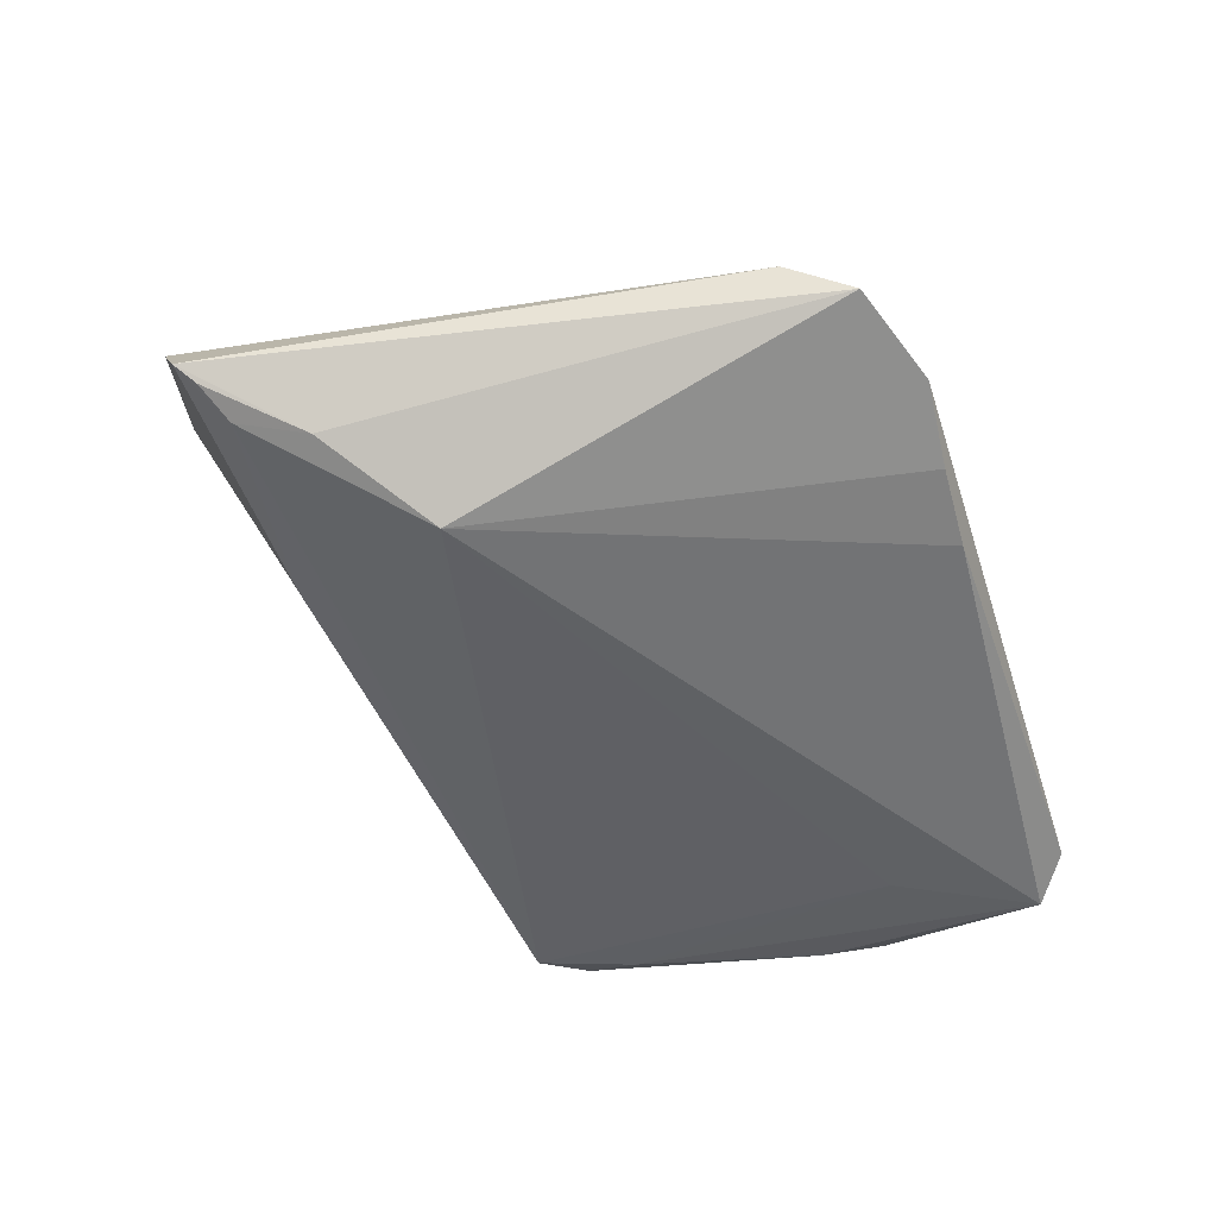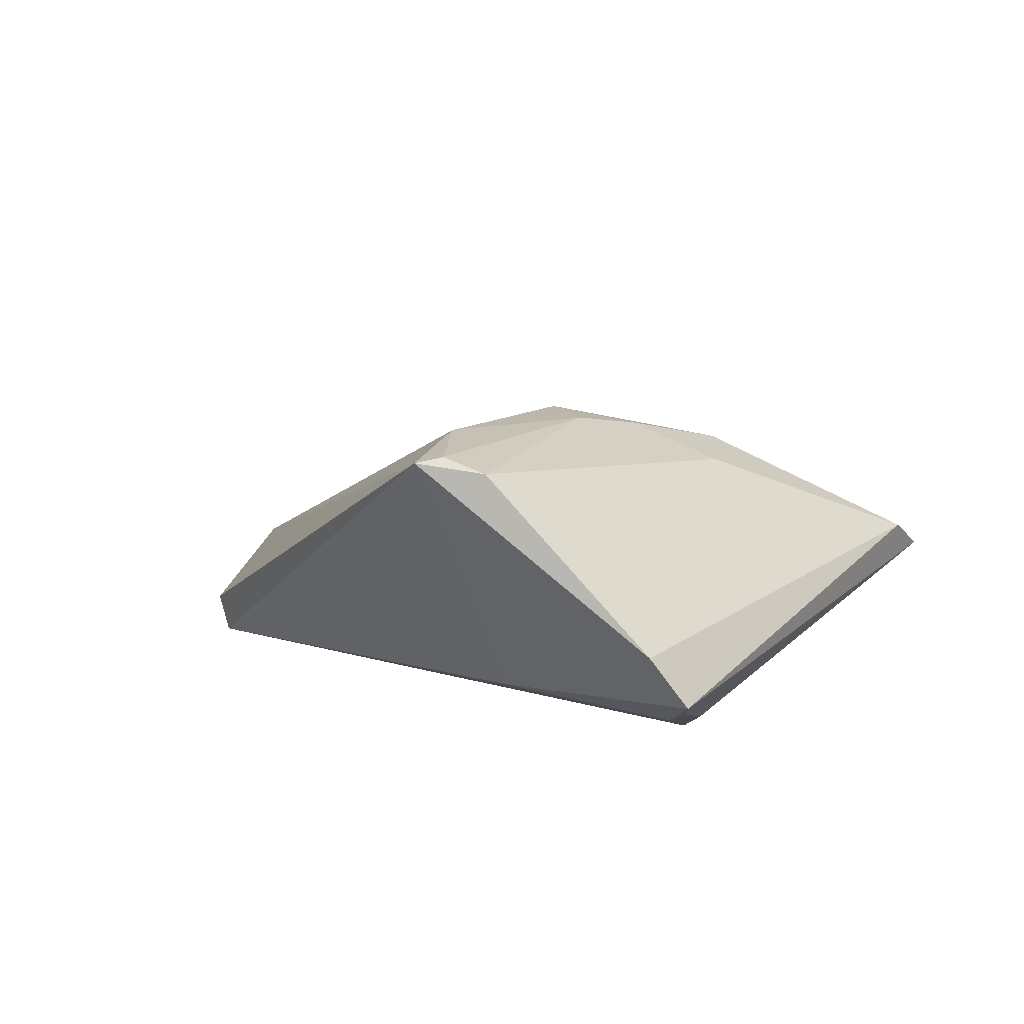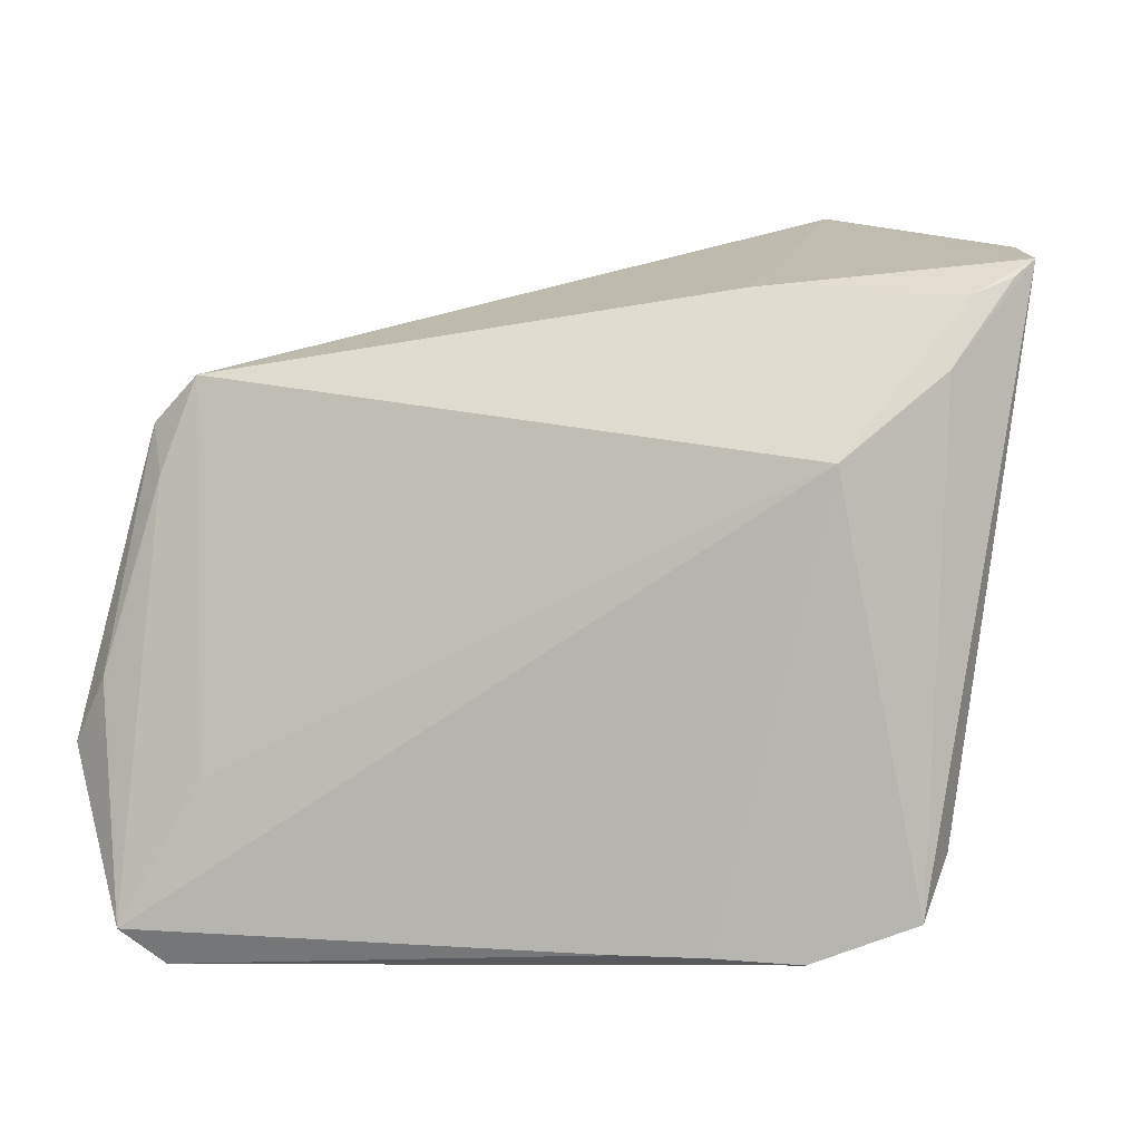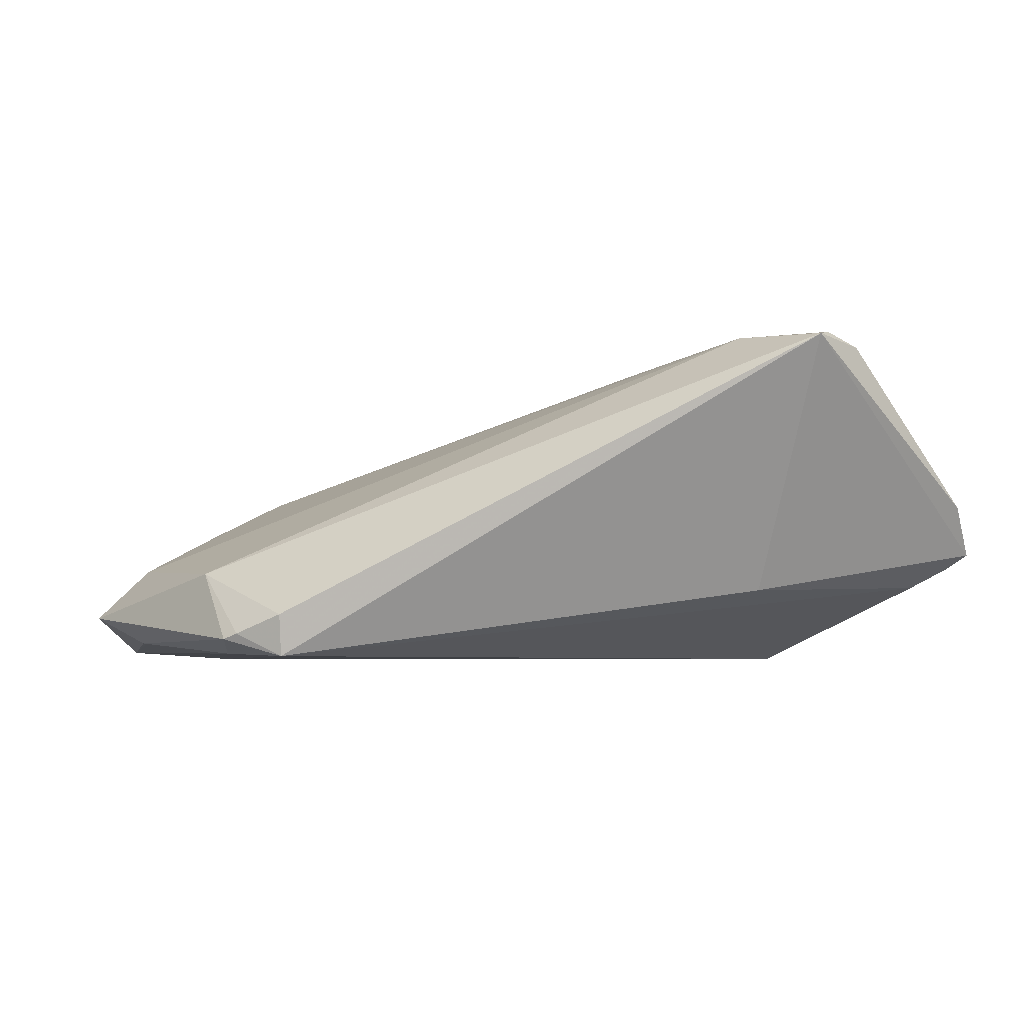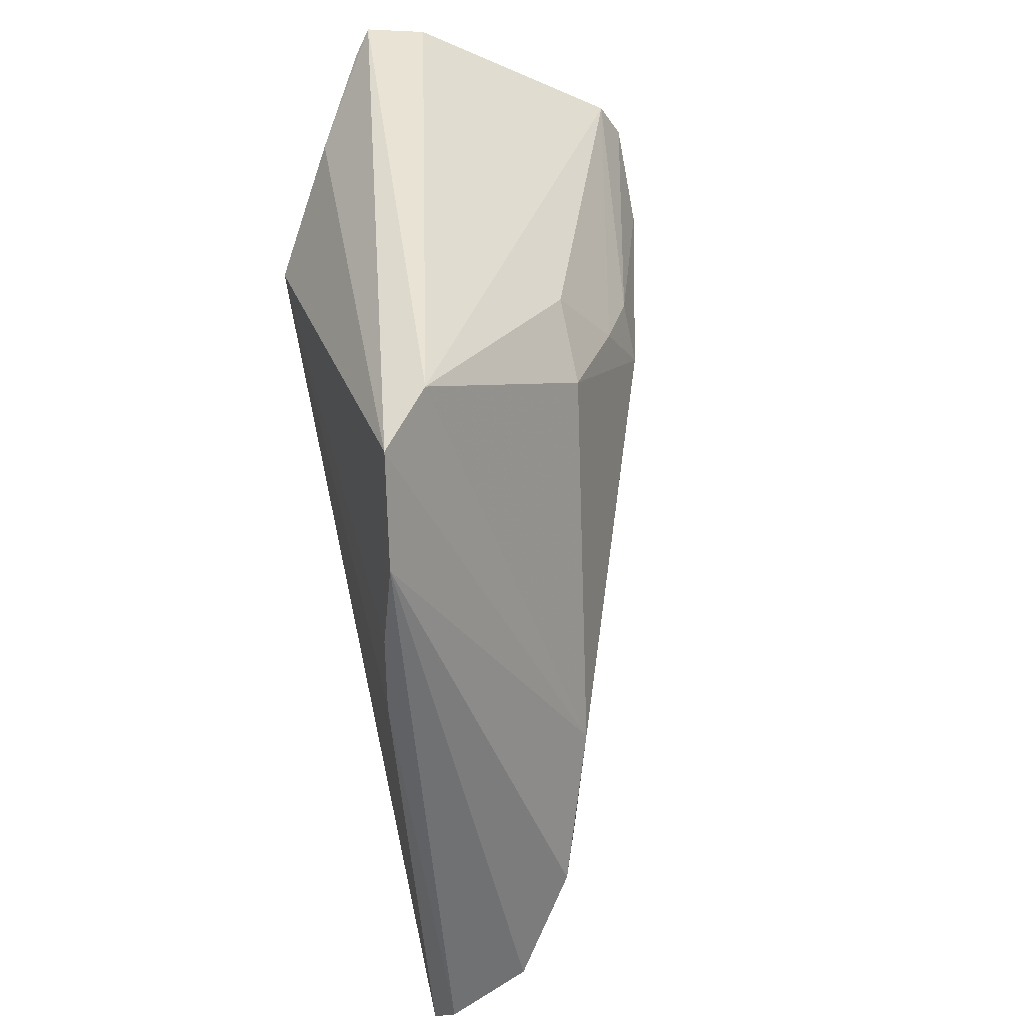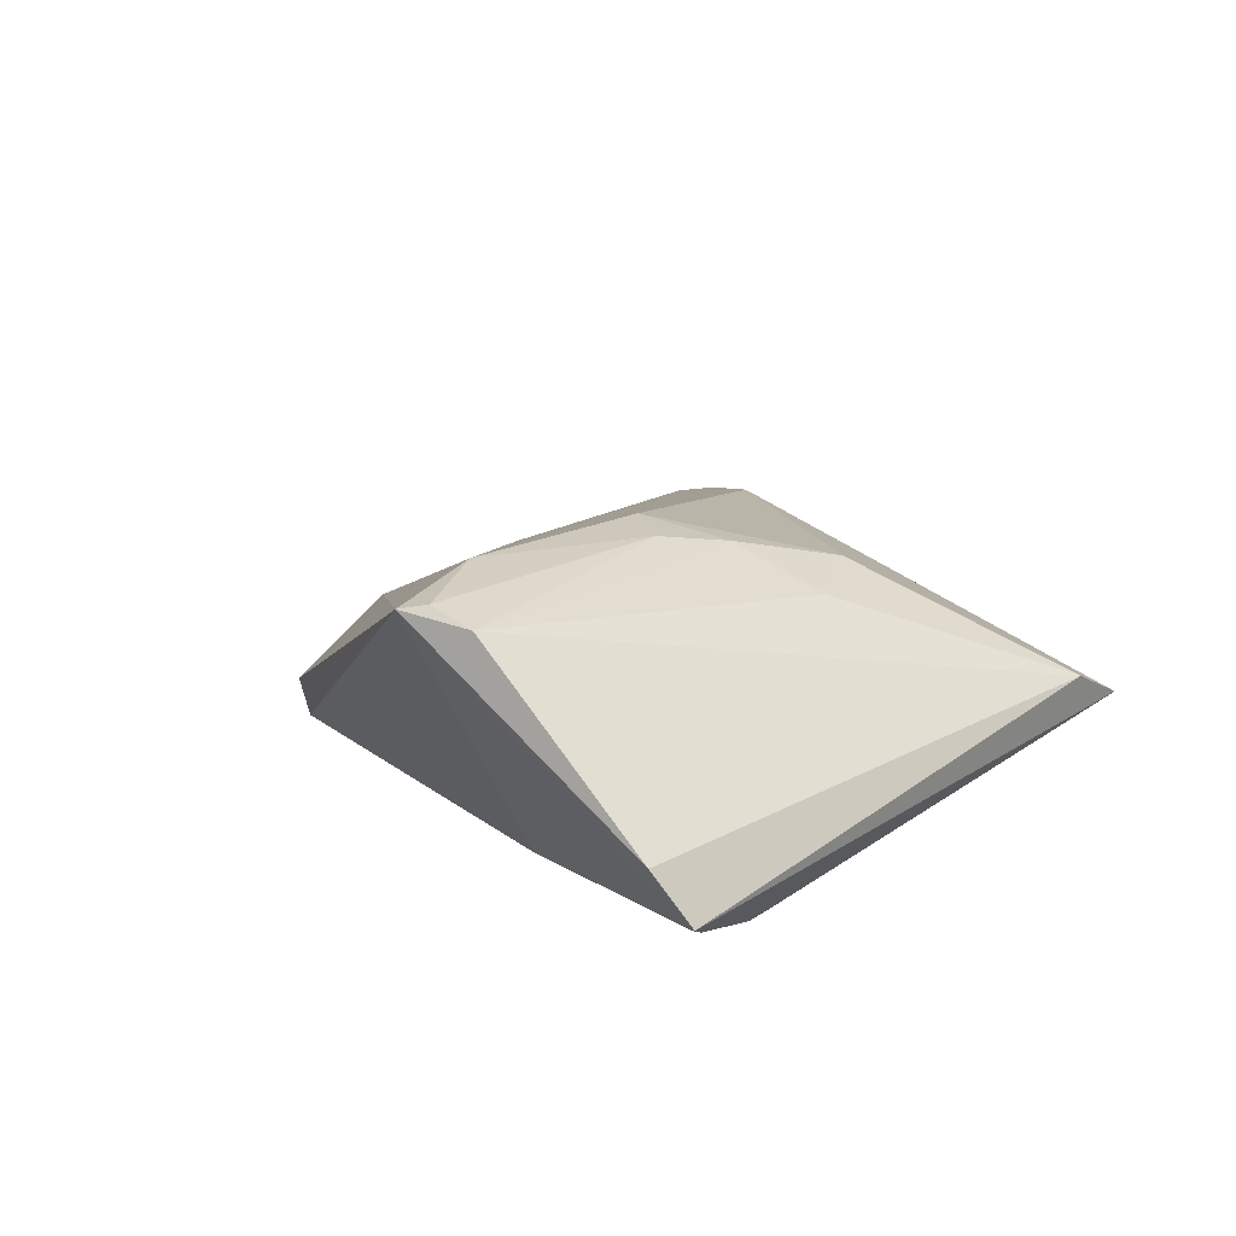
<metadata>
{"format":"obj","ext":"obj","renderer":"f3d","projection":"perspective","resolution":1024,"background":"white","views":[{"elev":-44.7,"azim":-72.1,"up":"+Z"},{"elev":15.5,"azim":-137.3,"up":"+Z"},{"elev":-8.3,"azim":-160.6,"up":"+Y"},{"elev":-4.7,"azim":161.3,"up":"+Z"},{"elev":-52.1,"azim":-78.3,"up":"+Y"},{"elev":21.9,"azim":-125.3,"up":"+Z"}]}
</metadata>
<code>
v -0.04919 0.02994 -0.004096
v 0.03145 -0.0273 0.00696
v 0.04694 0.02039 -0.01335
v -0.01903 0.003395 0.02142
v -0.02186 0.04674 0.02438
v -0.01056 0.009779 0.02341
v -0.004948 -0.04167 -0.007667
v 0.03889 0.002418 -0.01621
v -0.02861 -0.0018 0.01714
v 0.05353 -0.02692 -0.006853
v -0.02415 0.04427 0.02505
v 0.05351 -0.01194 -0.01429
v 0.04021 -0.02232 -0.01614
v 0.04882 0.008208 -0.005304
v -0.01482 -0.042 -0.00563
v 0.04825 0.01878 -0.01405
v 0.0527 -0.01562 -0.003944
v -0.02488 -0.04273 -0.002527
v 0.04638 -0.04273 -0.01154
v 0.05086 -0.03883 -0.01512
v -0.02201 -0.009788 0.0178
v -0.02067 0.03039 -0.007392
v -0.01728 0.01225 0.0233
v -0.04791 0.03532 0.003866
v -0.043 0.0191 -0.009125
v -0.03239 0.008487 -0.01621
v 0.04646 0.0122 -0.01579
v 0.04237 0.02451 -0.011
v 0.04107 -0.02652 0.002054
v -0.05111 0.03216 -0.00231
v -0.04502 0.02762 -0.006623
v 0.05932 -0.01741 -0.01055
v -0.03901 -0.03066 0.004161
v 0.03346 -0.03457 0.005397
v 0.01731 -0.02724 0.01103
v 0.04436 -0.03914 -0.002316
v -0.03712 -0.03847 -0.0003636
v -0.01617 0.03464 0.0253
v 0.05404 -0.01046 -0.01414
v -0.02909 0.04247 0.02352
v 0.04186 0.02346 -0.01621
v 0.0417 -0.03097 0.0009436
f 30 5 22
f 37 33 30
f 18 35 37
f 35 33 37
f 34 35 18
f 18 36 34
f 14 17 32
f 32 17 10
f 10 17 36
f 10 20 32
f 36 20 10
f 26 20 7
f 19 36 18
f 19 20 36
f 19 7 20
f 30 22 31
f 30 33 24
f 33 40 24
f 24 5 30
f 24 40 5
f 5 40 11
f 25 37 30
f 26 37 25
f 25 31 26
f 26 7 15
f 18 37 15
f 15 37 26
f 15 19 18
f 7 19 15
f 32 20 39
f 13 20 26
f 26 8 13
f 41 8 26
f 26 31 41
f 41 31 22
f 41 22 5
f 41 13 8
f 21 33 35
f 30 31 1
f 1 25 30
f 31 25 1
f 42 34 36
f 42 29 34
f 36 17 42
f 17 29 42
f 34 29 2
f 35 34 2
f 2 29 17
f 28 41 5
f 5 14 28
f 20 13 27
f 13 41 27
f 9 40 33
f 33 21 9
f 23 11 40
f 16 14 32
f 16 27 41
f 32 39 16
f 39 27 16
f 12 39 20
f 20 27 12
f 12 27 39
f 40 9 4
f 4 23 40
f 4 9 21
f 38 2 17
f 5 11 38
f 11 23 38
f 38 14 5
f 17 14 38
f 3 28 14
f 14 16 3
f 41 28 3
f 3 16 41
f 23 4 6
f 6 38 23
f 6 21 35
f 6 4 21
f 35 2 6
f 2 38 6

</code>
